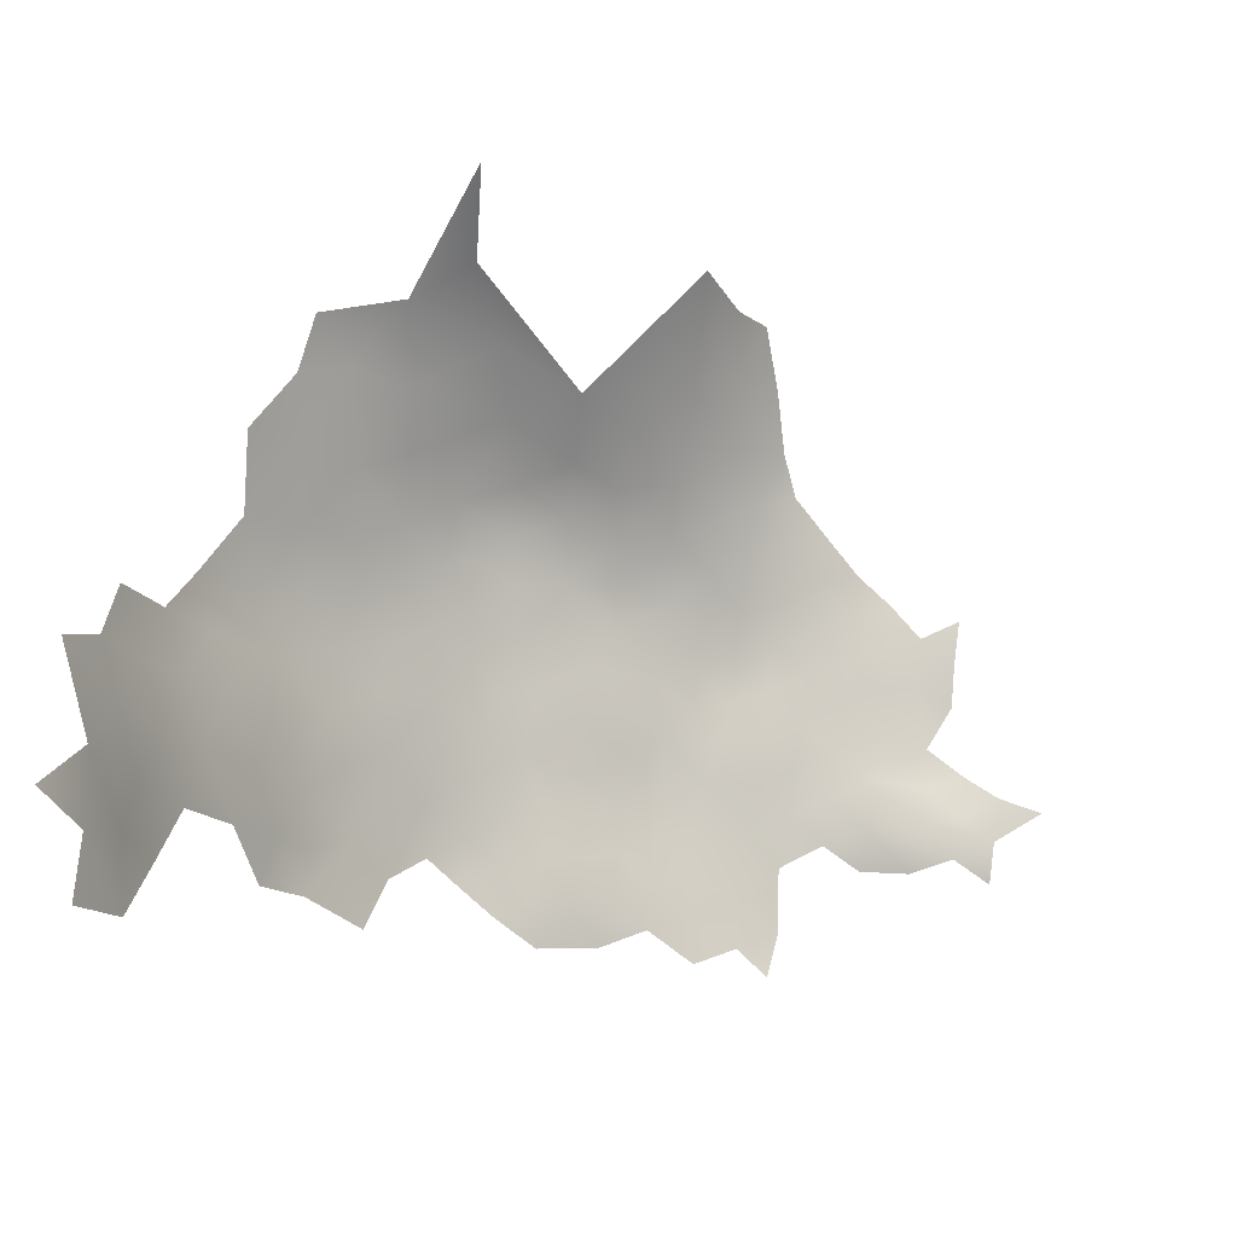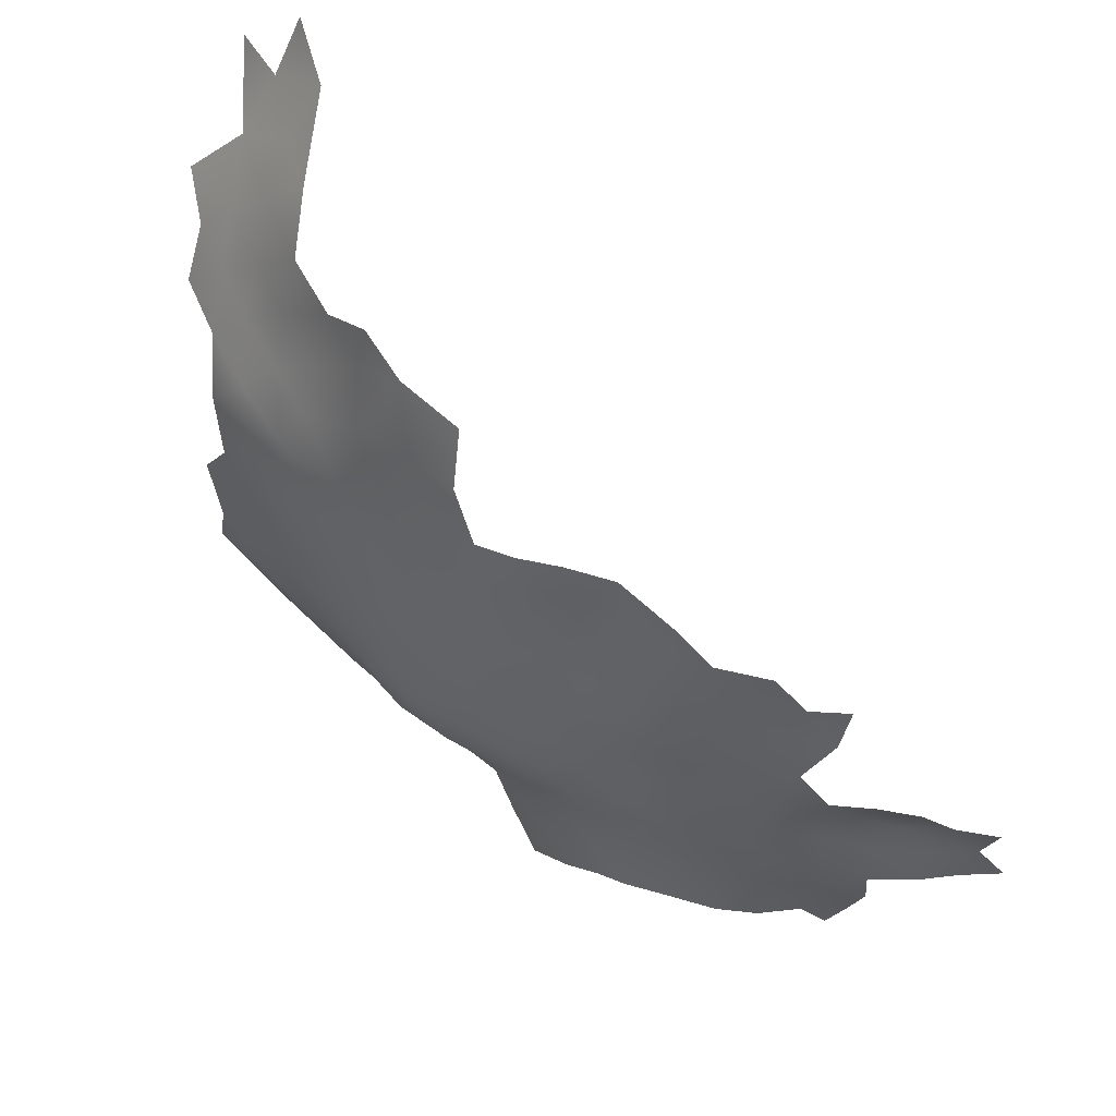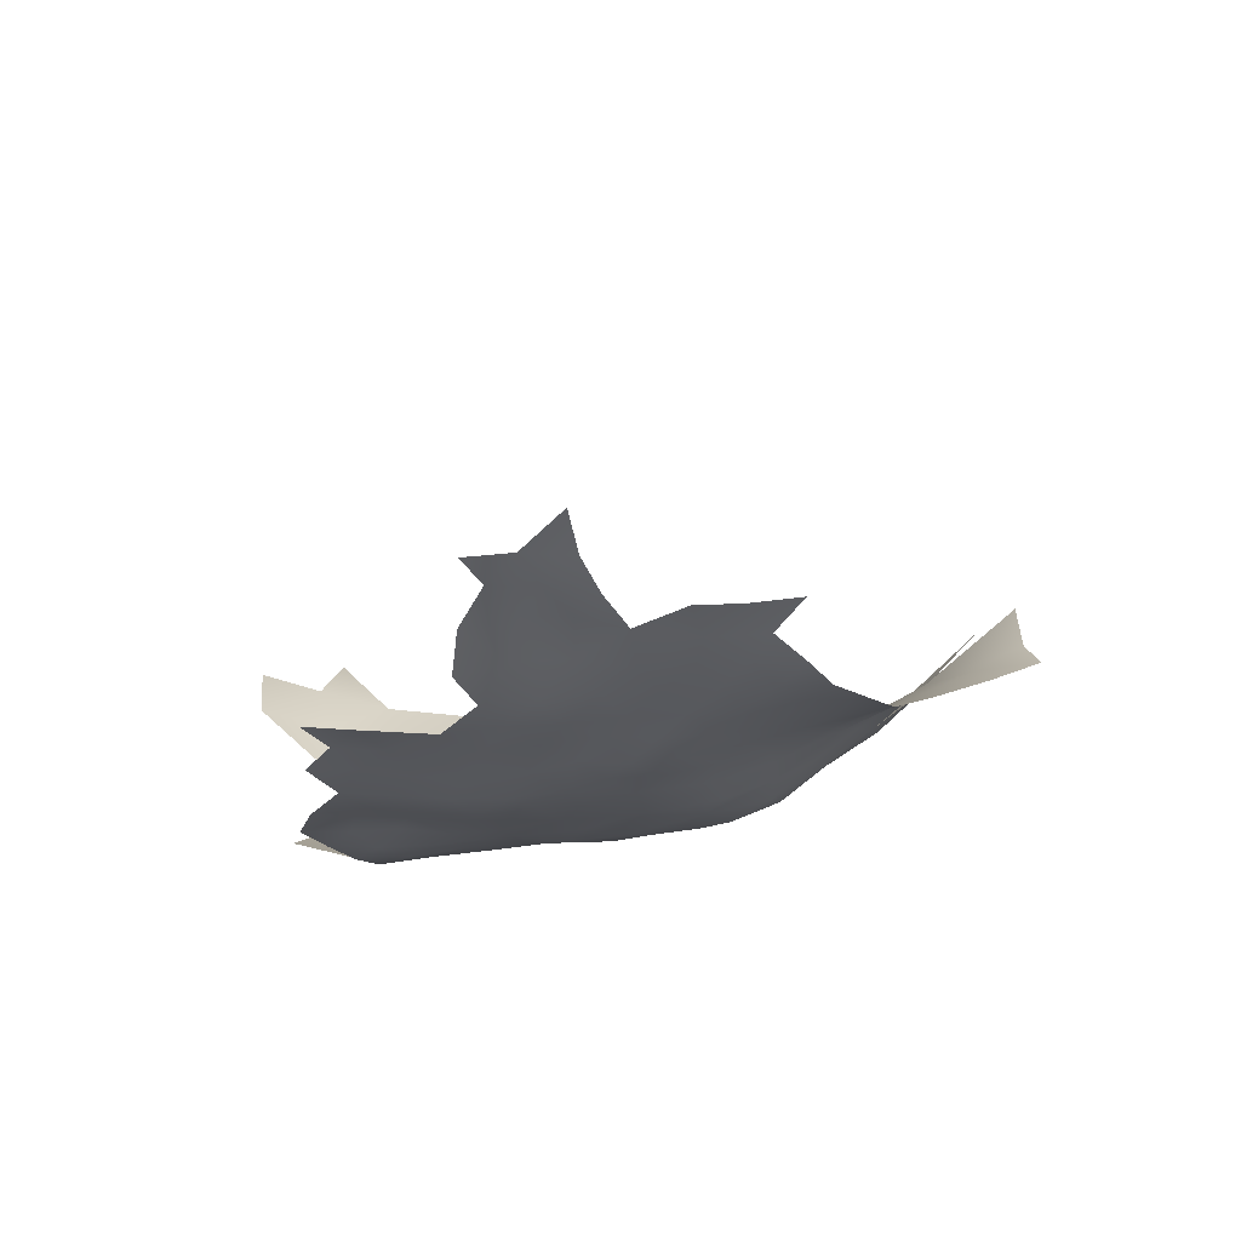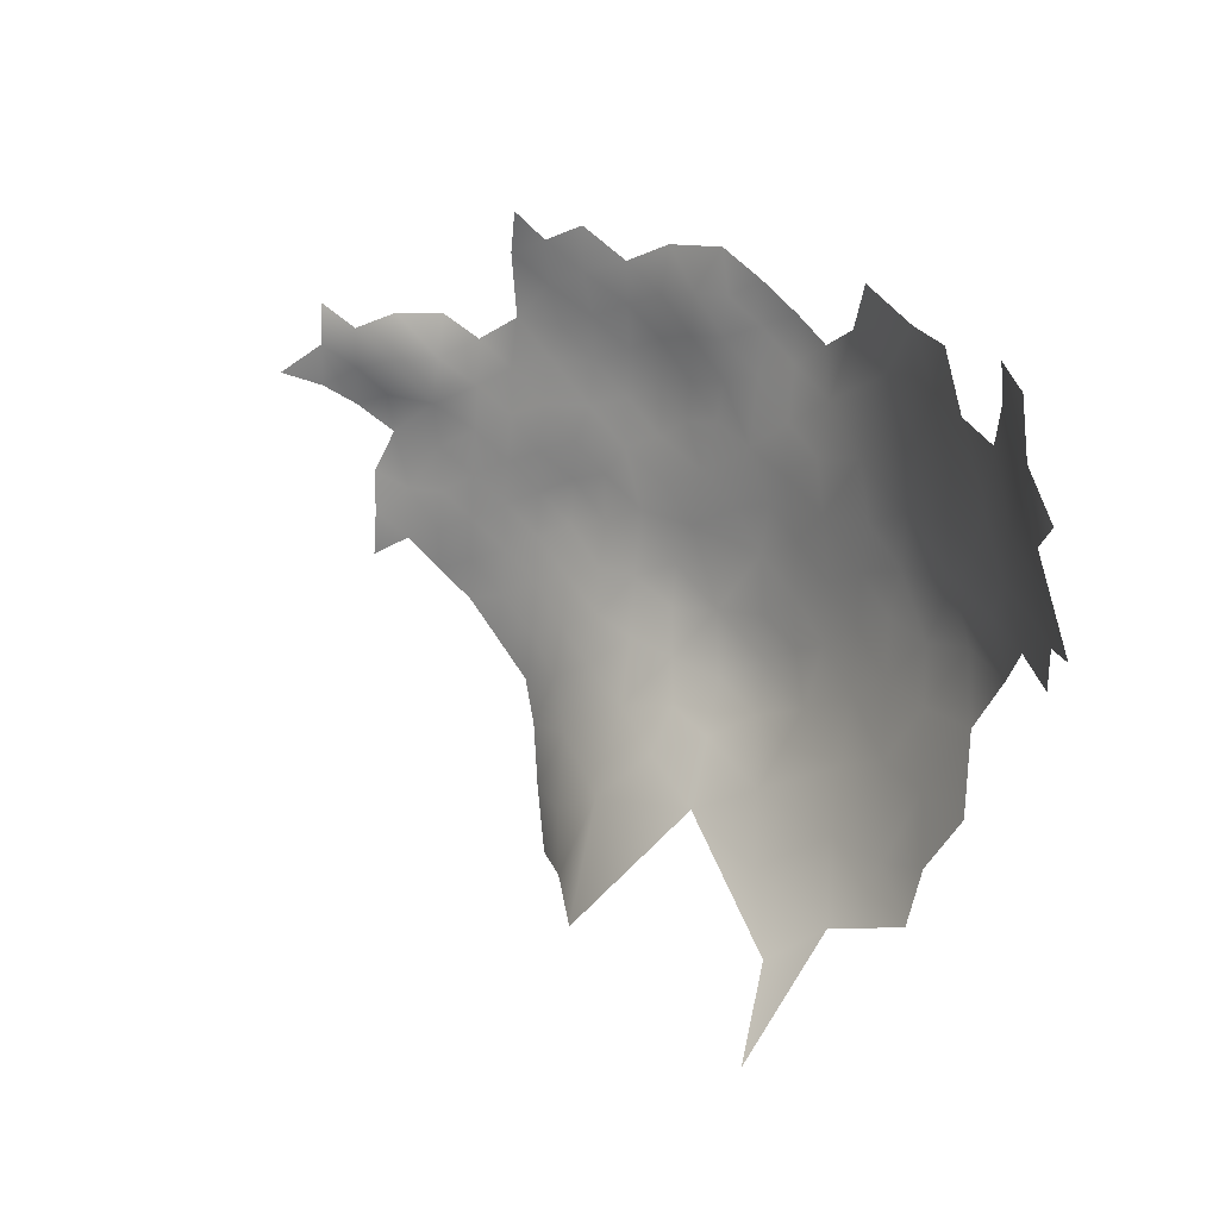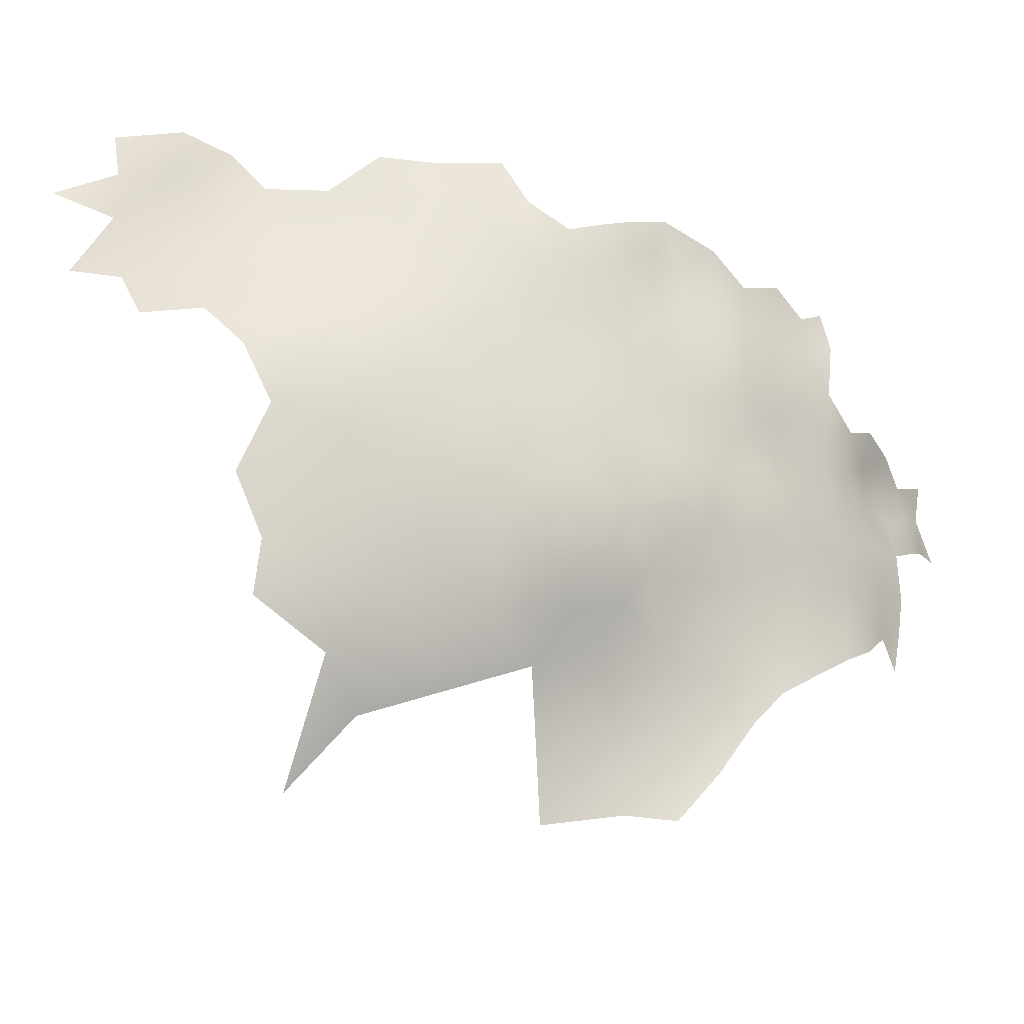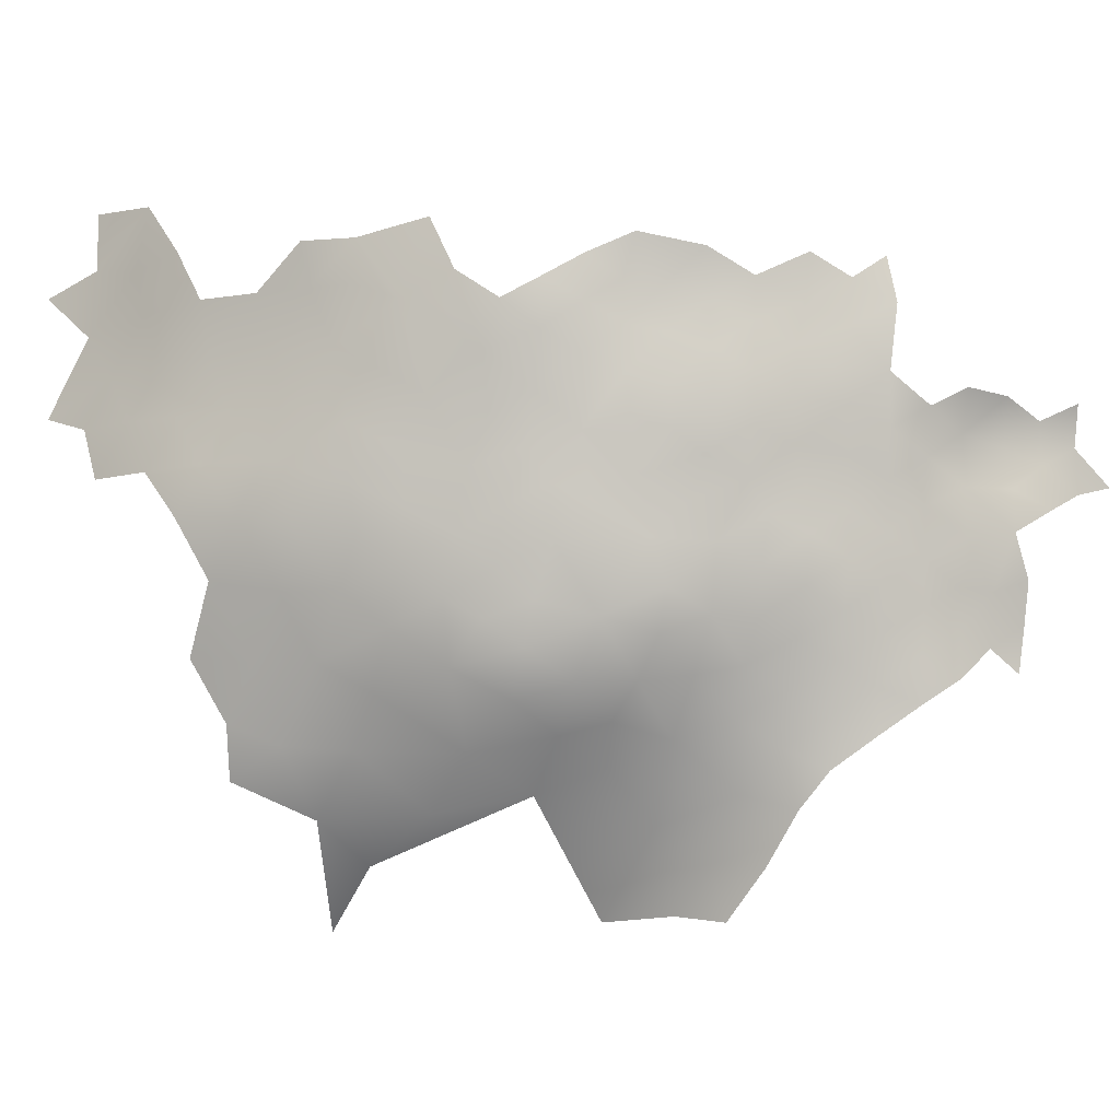
<metadata>
{"format":"obj","ext":"obj","renderer":"f3d","projection":"perspective","resolution":1024,"background":"white","views":[{"elev":73.8,"azim":-173.1,"up":"+Z"},{"elev":-35.7,"azim":159.5,"up":"+Z"},{"elev":-43.7,"azim":-93.2,"up":"+Z"},{"elev":26.9,"azim":15.6,"up":"+Y"},{"elev":-32.4,"azim":121.3,"up":"+Y"},{"elev":-8.2,"azim":150.3,"up":"+Y"}]}
</metadata>
<code>
v -35.93 899.7 559.2
v -30.87 908.3 558.1
v -30.9 903.5 558.9
v -31.05 898.5 558.7
v -26.51 906.1 559.3
v -26.63 901.3 559.1
v -7.211 921.9 560.1
v -7.913 916.9 559.3
v -3.471 919.3 561
v 1.02 921.8 562.1
v 1.252 916.7 562.7
v -3.115 914.3 561.1
v 22.76 920.8 571
v 22.77 915.9 571
v 18.98 918.3 569.9
v 18.01 923.2 568.8
v 26.94 918.2 572.8
v 22.72 910.5 571.6
v 18.62 913.8 570.1
v 26.85 912.9 573.3
v 26.73 906.9 574.7
v 30.43 916.1 575.1
v 31.35 910.9 577
v 30.36 904.6 577.4
v 31.63 899.2 579.5
v 26.87 901.2 575.5
v 35.57 906.8 581.6
v 37.04 900.9 583.7
v 22.2 902.8 572.6
v -11.87 906.3 559.2
v -16.25 908.6 558.4
v -7.208 909.6 559.8
v -7.673 903.9 560.6
v -2.904 906 561.6
v -16.5 903.9 560
v -11.91 901.1 560.1
v -12.01 895.9 560.8
v -17.15 898.3 560.2
v -7.587 898.5 561.2
v 6.469 919 564.2
v 11.48 921.8 565.6
v 6.629 914.2 564.2
v 6.777 909 564.2
v 2.389 911.9 563
v 10.81 916.3 566.1
v 10.77 911.3 565.9
v 10.74 906 565.7
v 14.62 912.9 568.2
v 14.6 907.7 568.1
v 11.05 900.4 567
v 6.805 903.4 564.5
v 14.45 903.1 568.3
v 18.62 908.8 569.8
v 14.97 917.9 568.5
v 2.572 906.7 563.1
v 2.17 901.7 563.7
v -1.581 909.8 561.6
v -22.16 903 560.2
v -22.8 898.5 559.6
v -22.47 893.8 558.9
v -27.05 896.4 558.3
v 18.04 904 569.9
v 36.55 895.4 584
v 36.64 889.7 585
v 36.8 883.3 587.3
v 32.76 886 582.7
v 32.59 892.3 580.9
v 28.91 889 578.8
v 28.47 895.1 577.3
v 40.27 892.9 587.8
v 40.75 887.2 590.3
v 45.43 887.2 595.2
v 41.54 880 594.5
v 44.8 892.7 592.2
v 49.7 895.2 596.9
v 47.47 900.8 594.5
v 52.21 901 601
v 54.12 895.4 603
v 50.93 888.7 601.1
v 41.26 898 587.6
v 41.48 904.3 587.6
v -16.66 892.9 559.8
v -16.2 887.9 560.8
v -16.61 883.2 561.3
v -16.63 878.2 561.3
v -24.56 879.1 561.4
v -24.56 884.2 560.3
v -24.75 888.9 559.7
v -20.44 881.6 561
v -12.61 875.5 562.5
v -12.45 880.3 562.1
v -20.34 887.5 560.3
v -12.43 885.4 561.7
v -12.27 890.6 561.2
v -1.016 859 574.4
v 1.075 853.2 578.9
v 2.784 859.1 579.1
v -2.558 864.8 570.6
v 2.19 866.4 574.4
v -8.761 872.4 564.9
v 4.266 853.9 584
v 7.98 863.2 581.8
v 8.076 853.3 592.8
v 55.92 900.8 607.4
v 53.38 906.7 605.1
v 56.51 906.8 611
v 59.08 900.7 614.1
v 59.42 906.7 617
v 61.55 908.7 623.1
v 54.17 912.8 608
v 50.83 912.8 601.9
v 51.56 919.4 603.5
v 52.63 925.6 607.9
v 54.85 918.8 611.3
v 54.86 924.4 614.7
v 57.96 917.9 620.7
v 57.35 912.3 614.8
v 49.79 906.6 599.6
v 46.26 907 593.8
v 46.67 912.8 595.8
v 35.3 925.4 581.3
v 33.77 919.4 578.6
v -8.038 888 562.4
v -7.932 893.1 562
v -3.834 895.3 563.2
v -3.912 890.3 563.1
v -3.914 885.2 563.9
v 0.3335 892.7 563.8
v 0.322 887.4 564.8
v 0.3213 882.1 566.6
v 4.704 889.2 566.2
v 4.287 884.1 567.6
v 0.7051 897.3 564.1
v 4.378 894.4 565.3
v -3.498 900.7 562.2
v 0.302 876.8 568.6
v -0.2388 871 570.2
v -3.887 874.3 566.7
v -3.773 879.9 565.1
v 4.226 874.1 571.9
v -4.428 868.7 567.5
v -8.063 877.3 564.2
v 9.216 878.4 572.2
v 9.256 872 576.3
v 8.907 884.3 569.1
v 13.79 882.3 571.5
v 14.53 877.7 574.5
v 13.73 886.9 570
v 19.4 884 573.9
v 9.175 891.8 567.7
v 4.693 879.3 569.6
v -8.03 882.8 563.3
v 24.86 897.3 574.4
v 16.58 898.3 570.2
v 20.18 872.2 581.1
v 19.92 866.3 586.7
v 14.07 869.2 581.2
v 25.53 875.7 581.1
v 27.35 870.6 587.6
v 31.24 879 584.2
v 20.49 877.4 577
v 25.79 880.9 578.4
v 44.13 919 591.7
v 42.43 912.5 588.9
v 41.27 918.7 587
v 46.38 880.3 599.7
v 51.32 880.8 605
v 47.53 874 603.8
v 46.33 868 605.4
v 42.92 871.6 600
v 37.87 863.9 601.7
v 31.45 859.2 602
v 36.79 871 595.4
v 28.42 864.6 593.6
v 29.44 883.8 580.4
v 15.58 891.8 570.2
v 53.19 932.4 615.4
v 56.13 933.1 623.8
v 59.99 923.9 629
v -21.8 908.3 558.7
v 25.23 885.6 577
v 15.62 873.6 578
v 36.58 876.7 591.1
v 6.753 898 565.6
v 12.03 895.6 568.4
v 20.93 895.7 572.8
v 47.67 919.2 597.4
v 56.7 926 622
v 24.27 891.6 574.9
v 37.88 916.8 583.2
v 31.48 852.3 611.3
v 41.02 923.7 587
v 44.98 924 592.2
f 4 6 61
f 2 5 3
f 91 90 85
f 125 133 128
f 126 124 125
f 83 93 84
f 5 6 3
f 4 3 6
f 91 85 84
f 123 124 126
f 18 53 19
f 9 8 7
f 14 19 15
f 128 126 125
f 61 59 60
f 59 6 58
f 59 61 6
f 45 42 40
f 5 58 6
f 94 124 123
f 43 44 42
f 15 13 14
f 134 128 133
f 8 9 12
f 93 91 84
f 33 135 39
f 83 94 93
f 17 14 13
f 56 51 184
f 46 43 42
f 46 42 45
f 87 88 92
f 41 45 40
f 47 43 46
f 123 127 152
f 18 19 14
f 16 13 15
f 139 152 127
f 39 36 33
f 11 12 9
f 11 9 10
f 189 186 153
f 36 30 33
f 127 126 129
f 127 123 126
f 51 56 55
f 93 94 123
f 39 37 36
f 20 17 22
f 89 84 85
f 33 30 32
f 33 32 34
f 93 123 152
f 45 54 48
f 45 48 46
f 35 30 36
f 55 44 43
f 150 185 176
f 92 89 87
f 94 37 124
f 50 184 51
f 90 142 100
f 152 91 93
f 86 87 89
f 36 38 35
f 36 37 38
f 23 24 21
f 129 126 128
f 140 136 151
f 37 82 38
f 94 82 37
f 55 57 44
f 31 30 35
f 49 53 62
f 49 62 52
f 20 18 14
f 20 14 17
f 69 189 153
f 131 134 150
f 24 26 21
f 100 142 138
f 39 124 37
f 145 148 146
f 34 135 33
f 92 83 84
f 92 84 89
f 81 80 28
f 130 139 127
f 130 127 129
f 41 54 45
f 49 47 46
f 49 46 48
f 137 136 140
f 83 82 94
f 53 49 48
f 53 48 19
f 39 125 124
f 51 43 47
f 51 55 43
f 64 67 63
f 52 47 49
f 69 67 68
f 63 80 70
f 189 69 68
f 152 139 142
f 180 58 5
f 63 28 80
f 70 64 63
f 23 20 22
f 91 142 90
f 91 152 142
f 29 26 153
f 135 125 39
f 135 133 125
f 139 138 142
f 21 26 29
f 50 47 52
f 50 51 47
f 34 57 55
f 137 141 138
f 137 138 136
f 21 20 23
f 182 161 155
f 151 136 130
f 151 130 132
f 66 175 68
f 98 141 137
f 98 137 99
f 140 151 143
f 54 15 19
f 54 19 48
f 11 42 44
f 11 40 42
f 54 16 15
f 25 26 24
f 131 129 128
f 131 128 134
f 146 143 145
f 146 147 143
f 176 185 154
f 62 154 52
f 32 57 34
f 184 134 133
f 184 133 56
f 139 130 136
f 139 136 138
f 147 161 182
f 132 130 129
f 132 129 131
f 65 66 64
f 21 18 20
f 106 104 105
f 56 133 135
f 106 105 110
f 151 145 143
f 151 132 145
f 66 67 64
f 66 68 67
f 67 69 25
f 150 134 184
f 32 12 57
f 110 117 106
f 113 115 114
f 27 24 23
f 12 44 57
f 12 11 44
f 175 162 181
f 175 181 68
f 111 105 118
f 111 110 105
f 10 40 11
f 108 106 117
f 107 104 106
f 77 118 105
f 158 161 162
f 158 155 161
f 141 100 138
f 145 132 131
f 74 72 71
f 74 71 70
f 189 68 181
f 104 77 105
f 92 82 83
f 114 117 110
f 92 88 60
f 92 60 82
f 1 3 4
f 75 76 77
f 78 75 77
f 160 175 66
f 160 66 65
f 185 150 184
f 185 184 50
f 108 107 106
f 155 157 182
f 163 187 120
f 163 120 164
f 50 52 154
f 50 154 185
f 144 140 143
f 69 26 25
f 69 153 26
f 118 77 76
f 118 76 119
f 60 59 38
f 60 38 82
f 148 149 146
f 150 176 148
f 104 78 77
f 73 71 72
f 167 168 166
f 71 65 64
f 71 64 70
f 169 170 168
f 164 165 163
f 144 147 182
f 144 143 147
f 192 163 165
f 192 193 163
f 144 182 157
f 58 38 59
f 58 35 38
f 99 95 98
f 29 154 62
f 29 62 53
f 32 8 12
f 149 181 162
f 149 162 161
f 187 163 193
f 29 153 186
f 29 186 154
f 145 150 148
f 145 131 150
f 29 18 21
f 29 53 18
f 147 146 149
f 147 149 161
f 96 95 97
f 166 73 72
f 173 170 171
f 41 16 54
f 164 190 165
f 99 137 140
f 34 56 135
f 34 55 56
f 164 120 119
f 63 67 25
f 63 25 28
f 187 112 111
f 187 111 120
f 192 165 190
f 176 154 186
f 120 118 119
f 120 111 118
f 180 35 58
f 180 31 35
f 27 81 28
f 160 162 175
f 160 158 162
f 112 110 111
f 112 113 114
f 112 114 110
f 97 95 99
f 101 96 97
f 156 157 155
f 79 75 78
f 27 25 24
f 27 28 25
f 190 122 121
f 190 121 192
f 174 156 159
f 188 177 178
f 188 115 177
f 119 81 164
f 144 99 140
f 74 70 80
f 102 97 99
f 102 144 157
f 102 99 144
f 177 115 113
f 116 117 114
f 74 76 75
f 73 183 65
f 73 65 71
f 173 183 73
f 159 156 155
f 159 155 158
f 116 188 179
f 189 181 149
f 72 74 75
f 72 75 79
f 183 160 65
f 166 79 167
f 166 72 79
f 116 115 188
f 116 114 115
f 166 168 170
f 109 108 117
f 109 117 116
f 171 170 169
f 76 74 80
f 23 22 122
f 76 81 119
f 76 80 81
f 159 158 160
f 73 166 170
f 73 170 173
f 101 97 102
f 190 23 122
f 190 27 23
f 164 27 190
f 164 81 27
f 156 102 157
f 174 171 172
f 174 159 173
f 174 173 171
f 159 160 183
f 159 183 173
f 103 101 102
f 191 172 171
f 103 102 156
f 172 156 174
f 176 149 148
f 189 176 186
f 176 189 149

</code>
